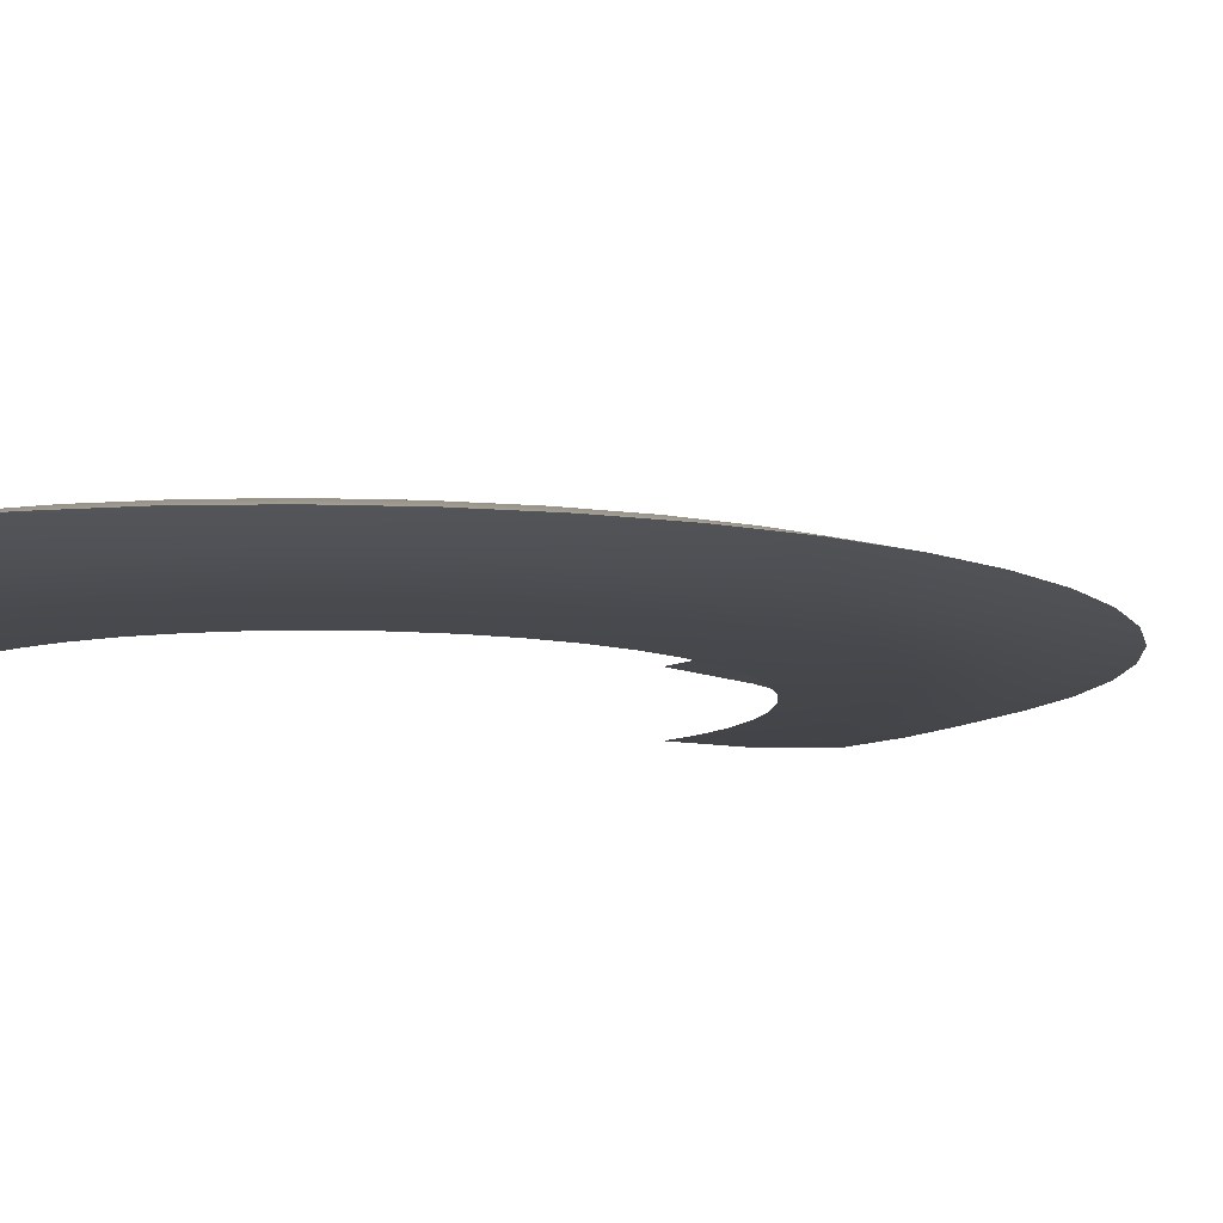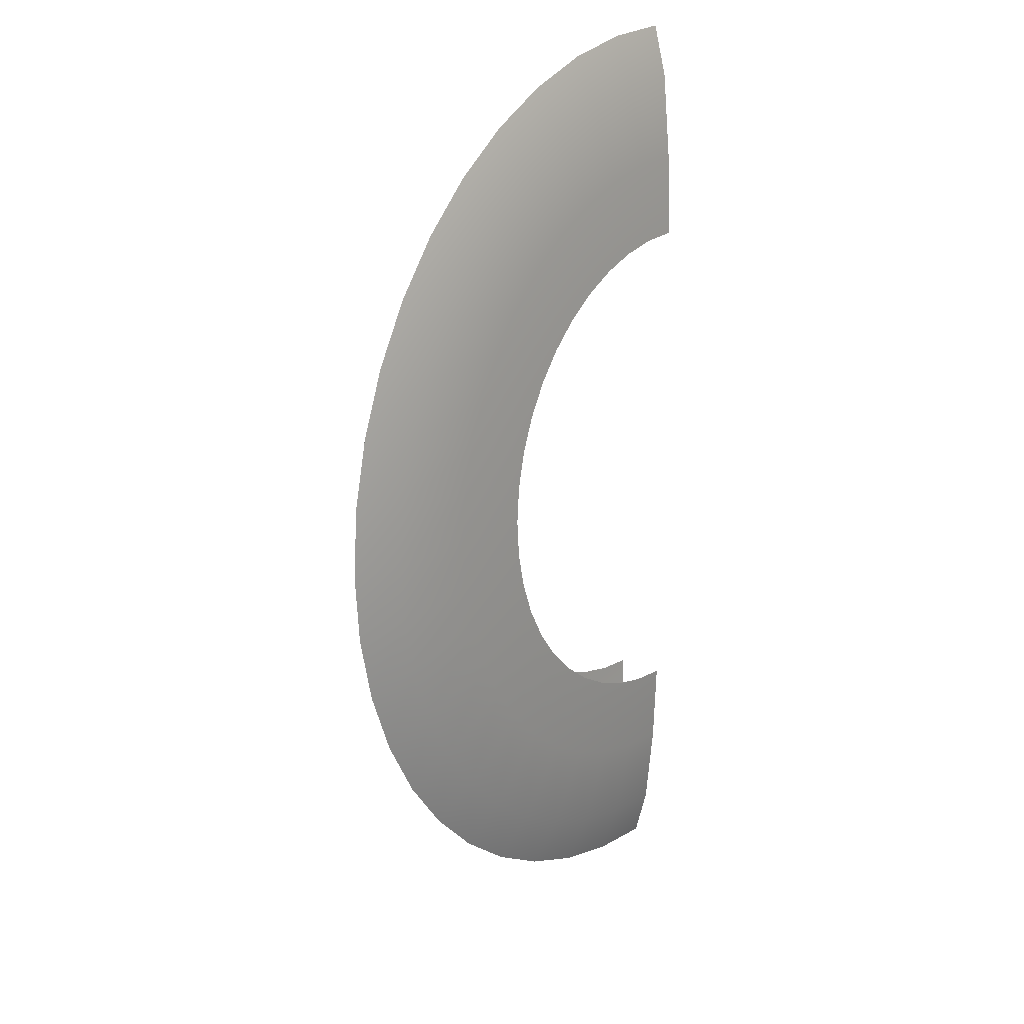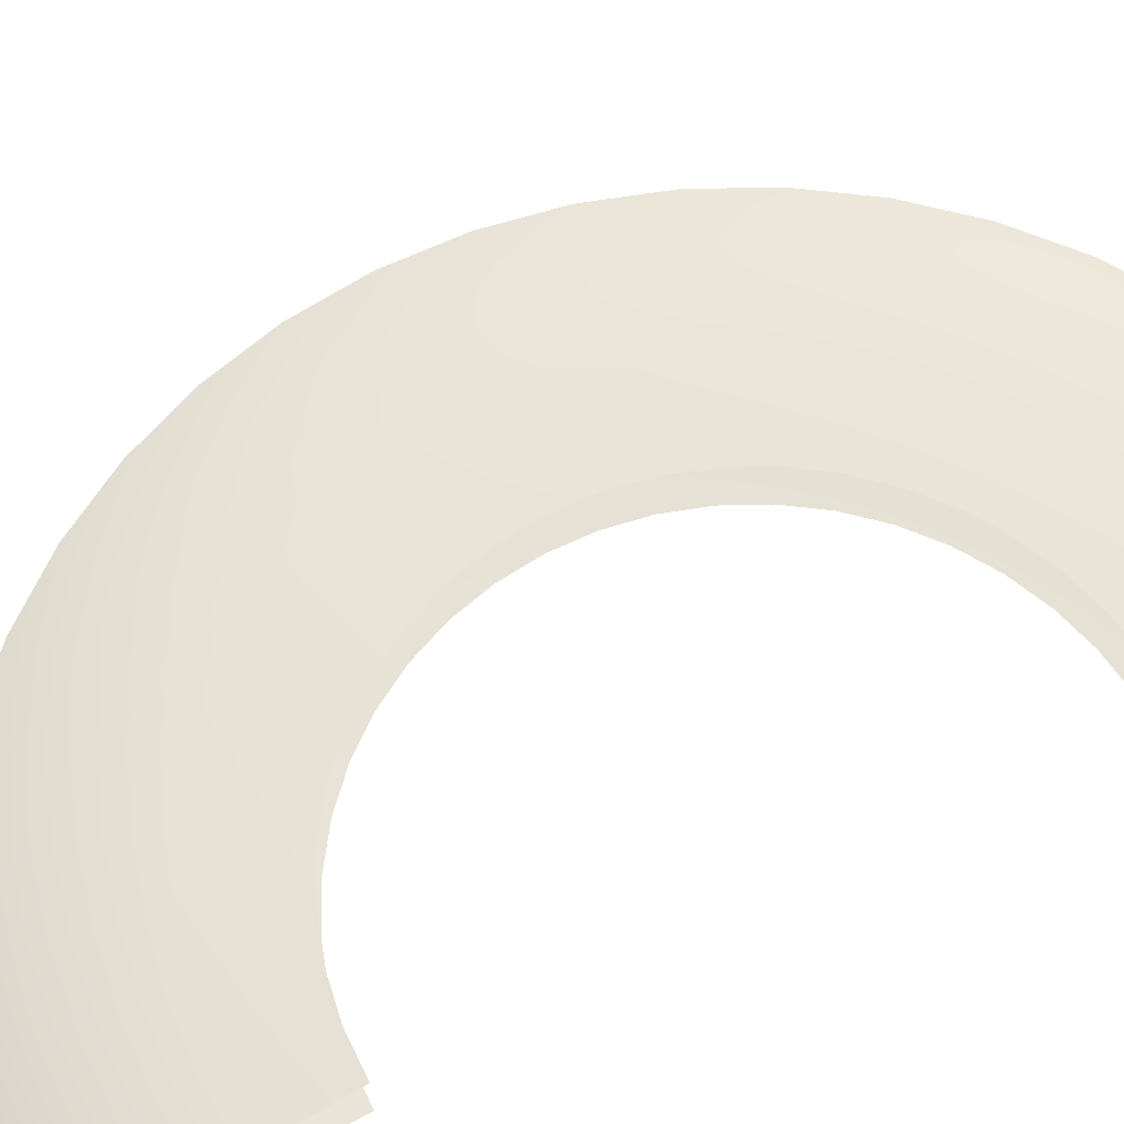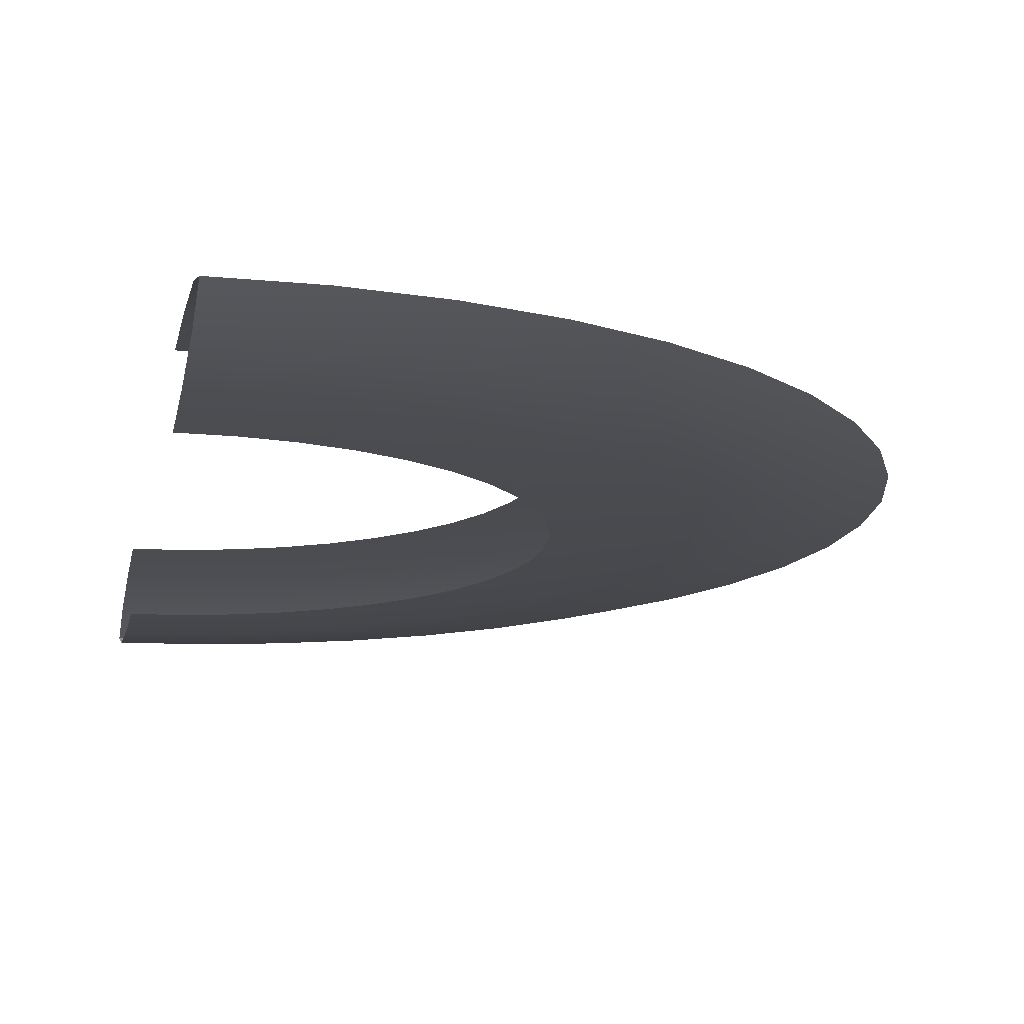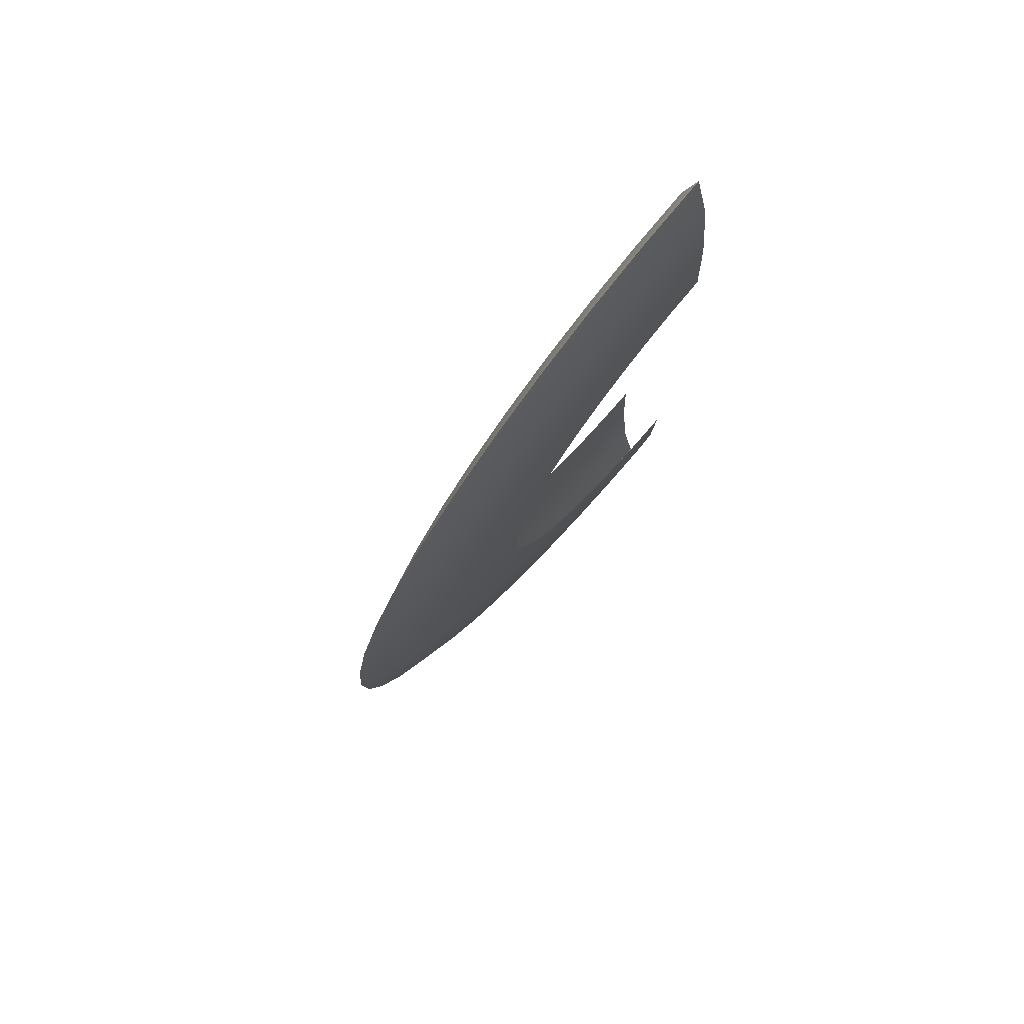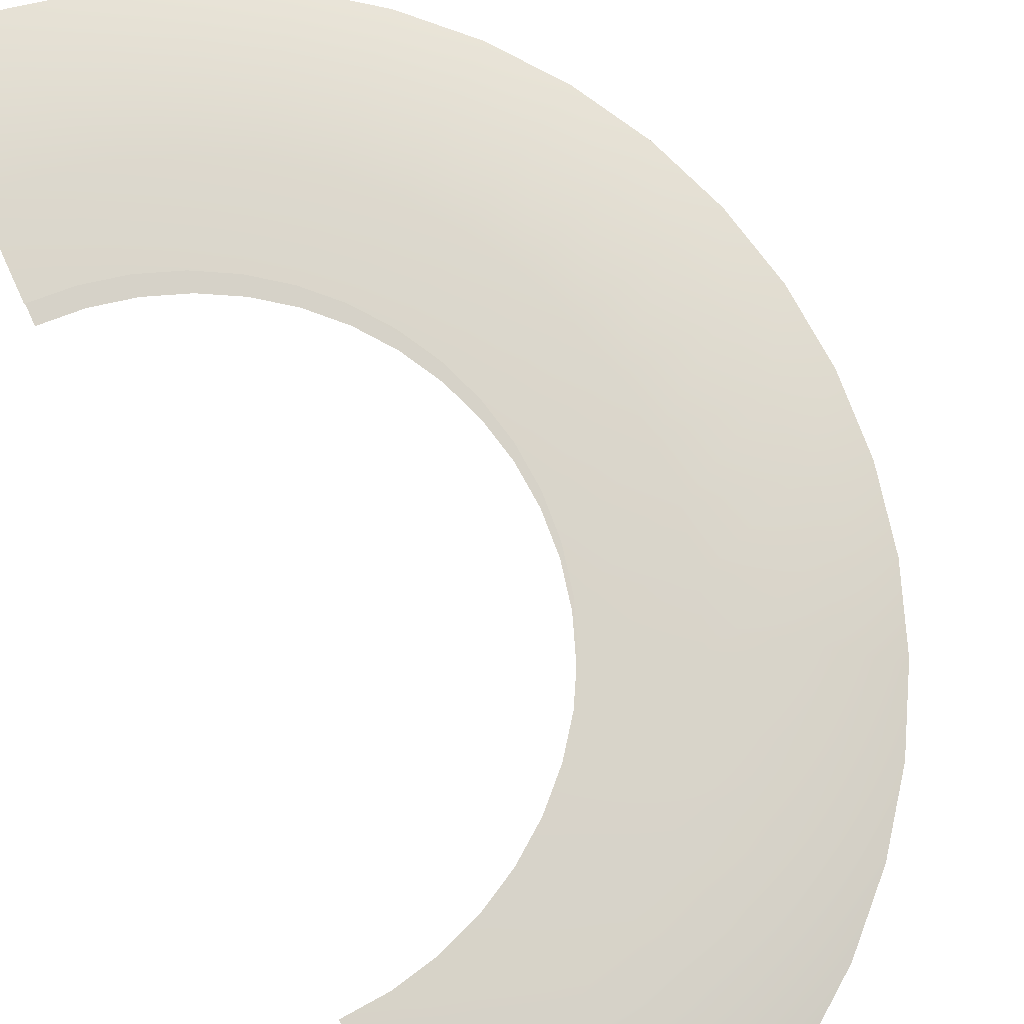
<metadata>
{"format":"obj","ext":"obj","renderer":"f3d","projection":"perspective","resolution":1024,"background":"white","views":[{"elev":-9.8,"azim":-132.0,"up":"+Y"},{"elev":20.0,"azim":-50.8,"up":"+Z"},{"elev":62.8,"azim":60.1,"up":"+Y"},{"elev":-13.5,"azim":170.6,"up":"+Y"},{"elev":78.4,"azim":-49.6,"up":"+Z"},{"elev":75.8,"azim":155.4,"up":"+Y"}]}
</metadata>
<code>
g eff_cmn_slash_05
v 1.902e-06 0.2359 3.775
v -0.4079 0.2687 2.837
v 1.556e-06 0.2687 2.866
v -0.5372 0.2359 3.737
v 2.115e-06 0.1472 4.712
v -0.8076 0.2687 2.75
v -0.6705 0.1472 4.664
v 1.948e-06 -6.537e-07 5.268
v -0.7496 -6.473e-07 5.214
v -1.064 0.2359 3.622
v -1.191 0.2687 2.607
v -1.327 0.1472 4.521
v -1.484 -6.283e-07 5.054
v -1.568 0.2359 3.434
v -1.55 0.2687 2.411
v -1.957 0.1472 4.286
v -2.188 -5.97e-07 4.791
v -2.041 0.2359 3.176
v -1.877 0.2687 2.166
v -2.547 0.1472 3.964
v -2.848 -5.541e-07 4.431
v -2.472 0.2359 2.853
v -2.166 0.2687 1.877
v -3.085 0.1472 3.561
v -3.449 -5.004e-07 3.981
v -2.853 0.2359 2.472
v -2.411 0.2687 1.55
v -3.561 0.1472 3.085
v -3.981 -4.37e-07 3.449
v -3.176 0.2359 2.041
v -2.607 0.2687 1.191
v -3.964 0.1472 2.547
v -4.431 -3.653e-07 2.848
v -3.434 0.2359 1.568
v -2.75 0.2687 0.8076
v -4.286 0.1472 1.957
v -4.791 -2.867e-07 2.188
v -3.622 0.2359 1.064
v -2.837 0.2687 0.4079
v -4.521 0.1472 1.327
v -5.054 -2.027e-07 1.484
v -3.737 0.2359 0.5372
v -2.866 0.2687 2.769e-08
v -4.664 0.1472 0.6705
v -5.214 -1.152e-07 0.7496
v -3.775 0.2359 3.81e-08
v -2.837 0.2687 -0.4079
v -4.712 0.1472 6.819e-08
v -5.268 -2.58e-08 1.513e-07
v -3.737 0.2359 -0.5372
v -2.75 0.2687 -0.8076
v -4.664 0.1472 -0.6705
v -5.214 6.357e-08 -0.7496
v -3.622 0.2359 -1.064
v -2.607 0.2687 -1.191
v -4.521 0.1472 -1.327
v -5.054 1.511e-07 -1.484
v -3.434 0.2359 -1.568
v -2.411 0.2687 -1.55
v -4.286 0.1472 -1.957
v -4.791 2.351e-07 -2.188
v -3.176 0.2359 -2.041
v -2.166 0.2687 -1.877
v -3.964 0.1472 -2.547
v -4.431 3.137e-07 -2.848
v -2.853 0.2359 -2.472
v -1.877 0.2687 -2.166
v -3.561 0.1472 -3.085
v -3.981 3.854e-07 -3.449
v -2.472 0.2359 -2.853
v -1.55 0.2687 -2.411
v -3.085 0.1472 -3.561
v -3.449 4.488e-07 -3.981
v -2.041 0.2359 -3.176
v -1.191 0.2687 -2.607
v -2.547 0.1472 -3.964
v -2.848 5.025e-07 -4.431
v -1.568 0.2359 -3.434
v -0.8076 0.2687 -2.75
v -1.957 0.1472 -4.286
v -2.188 5.454e-07 -4.791
v -1.064 0.2359 -3.622
v -0.4079 0.2687 -2.837
v -1.327 0.1472 -4.521
v -1.484 5.767e-07 -5.054
v -0.5372 0.2359 -3.737
v -2.436e-07 0.2687 -2.866
v -5.57e-07 0.2359 -3.775
v -0.6705 0.1472 -4.664
v -0.7496 5.957e-07 -5.214
v -8.427e-07 0.1472 -4.712
v -1.359e-06 6.316e-07 -5.268
v -0.4079 -0.2687 -2.837
v -2.436e-07 -0.2687 -2.866
v -5.57e-07 -0.2359 -3.775
v -0.5372 -0.2359 -3.737
v -0.8076 -0.2687 -2.75
v -8.427e-07 -0.1472 -4.712
v -1.064 -0.2359 -3.622
v -1.191 -0.2687 -2.607
v -0.6705 -0.1472 -4.664
v -1.359e-06 6.316e-07 -5.268
v -0.7496 5.957e-07 -5.214
v -1.327 -0.1472 -4.521
v -1.484 5.767e-07 -5.054
v -1.568 -0.2359 -3.434
v -1.55 -0.2687 -2.411
v -1.957 -0.1472 -4.286
v -2.188 5.454e-07 -4.791
v -2.041 -0.2359 -3.176
v -1.877 -0.2687 -2.166
v -2.547 -0.1472 -3.964
v -2.848 5.025e-07 -4.431
v -2.472 -0.2359 -2.853
v -2.166 -0.2687 -1.877
v -3.085 -0.1472 -3.561
v -3.449 4.488e-07 -3.981
v -2.853 -0.2359 -2.472
v -2.411 -0.2687 -1.55
v -3.561 -0.1472 -3.085
v -3.981 3.854e-07 -3.449
v -3.176 -0.2359 -2.041
v -2.607 -0.2687 -1.191
v -3.964 -0.1472 -2.547
v -4.431 3.137e-07 -2.848
v -3.434 -0.2359 -1.568
v -2.75 -0.2687 -0.8076
v -4.286 -0.1472 -1.957
v -4.791 2.351e-07 -2.188
v -3.622 -0.2359 -1.064
v -2.837 -0.2687 -0.4079
v -4.521 -0.1472 -1.327
v -5.054 1.511e-07 -1.484
v -3.737 -0.2359 -0.5372
v -2.866 -0.2687 -3.638e-08
v -4.664 -0.1472 -0.6705
v -5.214 6.357e-08 -0.7496
v -3.775 -0.2359 -1.815e-08
v -2.837 -0.2687 0.4079
v -4.712 -0.1472 3.309e-08
v -5.268 -2.58e-08 1.513e-07
v -3.737 -0.2359 0.5372
v -2.75 -0.2687 0.8076
v -4.664 -0.1472 0.6705
v -5.214 -1.152e-07 0.7496
v -3.622 -0.2359 1.064
v -2.607 -0.2687 1.191
v -4.521 -0.1472 1.327
v -5.054 -2.027e-07 1.484
v -3.434 -0.2359 1.568
v -2.411 -0.2687 1.55
v -4.286 -0.1472 1.957
v -4.791 -2.867e-07 2.188
v -3.176 -0.2359 2.041
v -2.166 -0.2687 1.877
v -3.964 -0.1472 2.547
v -4.431 -3.653e-07 2.848
v -2.853 -0.2359 2.472
v -1.877 -0.2687 2.166
v -3.561 -0.1472 3.085
v -3.981 -4.37e-07 3.449
v -2.472 -0.2359 2.853
v -1.55 -0.2687 2.411
v -3.085 -0.1472 3.561
v -3.449 -5.004e-07 3.981
v -2.041 -0.2359 3.176
v -1.191 -0.2687 2.607
v -2.547 -0.1472 3.964
v -2.848 -5.541e-07 4.431
v -1.568 -0.2359 3.434
v -0.8076 -0.2687 2.75
v -1.957 -0.1472 4.286
v -2.188 -5.97e-07 4.791
v -1.064 -0.2359 3.622
v -0.4079 -0.2687 2.837
v -1.327 -0.1472 4.521
v -1.484 -6.283e-07 5.054
v -0.5372 -0.2359 3.737
v 1.556e-06 -0.2687 2.866
v 1.813e-06 -0.2359 3.775
v -0.6705 -0.1472 4.664
v -0.7496 -6.473e-07 5.214
v 2.115e-06 -0.1472 4.712
v 1.948e-06 -6.537e-07 5.268
g eff_cmn_slash_05_0
f 3 2 1
f 2 4 1
f 1 4 5
f 2 6 4
f 4 7 5
f 5 7 8
f 7 9 8
f 6 10 4
f 4 10 7
f 6 11 10
f 7 12 9
f 10 12 7
f 12 13 9
f 11 14 10
f 10 14 12
f 11 15 14
f 12 16 13
f 14 16 12
f 16 17 13
f 15 18 14
f 14 18 16
f 15 19 18
f 16 20 17
f 18 20 16
f 20 21 17
f 19 22 18
f 18 22 20
f 19 23 22
f 20 24 21
f 22 24 20
f 24 25 21
f 23 26 22
f 22 26 24
f 23 27 26
f 24 28 25
f 26 28 24
f 28 29 25
f 27 30 26
f 26 30 28
f 27 31 30
f 28 32 29
f 30 32 28
f 32 33 29
f 31 34 30
f 30 34 32
f 31 35 34
f 32 36 33
f 34 36 32
f 36 37 33
f 35 38 34
f 34 38 36
f 35 39 38
f 36 40 37
f 38 40 36
f 40 41 37
f 39 42 38
f 38 42 40
f 39 43 42
f 40 44 41
f 42 44 40
f 44 45 41
f 43 46 42
f 42 46 44
f 43 47 46
f 44 48 45
f 46 48 44
f 48 49 45
f 47 50 46
f 46 50 48
f 47 51 50
f 48 52 49
f 50 52 48
f 52 53 49
f 51 54 50
f 50 54 52
f 51 55 54
f 52 56 53
f 54 56 52
f 56 57 53
f 55 58 54
f 54 58 56
f 55 59 58
f 56 60 57
f 58 60 56
f 60 61 57
f 59 62 58
f 58 62 60
f 59 63 62
f 60 64 61
f 62 64 60
f 64 65 61
f 63 66 62
f 62 66 64
f 63 67 66
f 64 68 65
f 66 68 64
f 68 69 65
f 67 70 66
f 66 70 68
f 67 71 70
f 68 72 69
f 70 72 68
f 72 73 69
f 71 74 70
f 70 74 72
f 71 75 74
f 72 76 73
f 74 76 72
f 76 77 73
f 75 78 74
f 74 78 76
f 75 79 78
f 76 80 77
f 78 80 76
f 80 81 77
f 79 82 78
f 78 82 80
f 79 83 82
f 80 84 81
f 82 84 80
f 84 85 81
f 83 86 82
f 82 86 84
f 83 87 86
f 87 88 86
f 84 89 85
f 86 89 84
f 86 88 89
f 89 90 85
f 88 91 89
f 89 91 90
f 91 92 90
f 95 94 93
f 96 95 93
f 96 93 97
f 98 95 96
f 99 96 97
f 99 97 100
f 101 98 96
f 101 96 99
f 102 98 101
f 103 102 101
f 103 101 104
f 104 101 99
f 105 103 104
f 106 99 100
f 104 99 106
f 106 100 107
f 105 104 108
f 108 104 106
f 109 105 108
f 110 106 107
f 108 106 110
f 110 107 111
f 109 108 112
f 112 108 110
f 113 109 112
f 114 110 111
f 112 110 114
f 114 111 115
f 113 112 116
f 116 112 114
f 117 113 116
f 118 114 115
f 116 114 118
f 118 115 119
f 117 116 120
f 120 116 118
f 121 117 120
f 122 118 119
f 120 118 122
f 122 119 123
f 121 120 124
f 124 120 122
f 125 121 124
f 126 122 123
f 124 122 126
f 126 123 127
f 125 124 128
f 128 124 126
f 129 125 128
f 130 126 127
f 128 126 130
f 130 127 131
f 129 128 132
f 132 128 130
f 133 129 132
f 134 130 131
f 132 130 134
f 134 131 135
f 133 132 136
f 136 132 134
f 137 133 136
f 138 134 135
f 136 134 138
f 138 135 139
f 137 136 140
f 140 136 138
f 141 137 140
f 142 138 139
f 140 138 142
f 142 139 143
f 141 140 144
f 144 140 142
f 145 141 144
f 146 142 143
f 144 142 146
f 146 143 147
f 145 144 148
f 148 144 146
f 149 145 148
f 150 146 147
f 148 146 150
f 150 147 151
f 149 148 152
f 152 148 150
f 153 149 152
f 154 150 151
f 152 150 154
f 154 151 155
f 153 152 156
f 156 152 154
f 157 153 156
f 158 154 155
f 156 154 158
f 158 155 159
f 157 156 160
f 160 156 158
f 161 157 160
f 162 158 159
f 160 158 162
f 162 159 163
f 161 160 164
f 164 160 162
f 165 161 164
f 166 162 163
f 164 162 166
f 166 163 167
f 165 164 168
f 168 164 166
f 169 165 168
f 170 166 167
f 168 166 170
f 170 167 171
f 169 168 172
f 172 168 170
f 173 169 172
f 174 170 171
f 172 170 174
f 174 171 175
f 173 172 176
f 176 172 174
f 177 173 176
f 178 174 175
f 176 174 178
f 178 175 179
f 180 178 179
f 177 176 181
f 181 176 178
f 181 178 180
f 182 177 181
f 183 181 180
f 182 181 183
f 184 182 183

</code>
